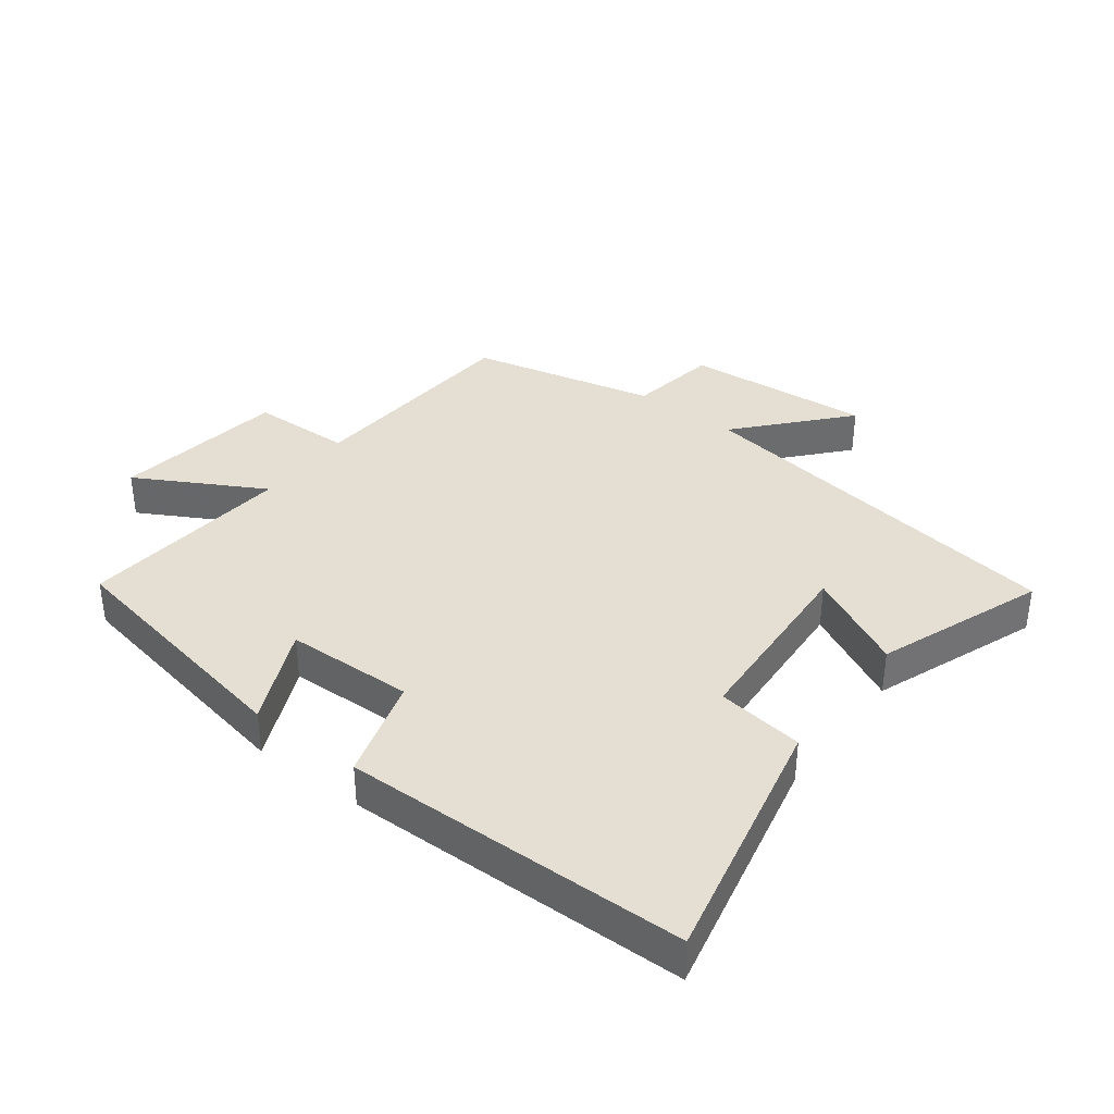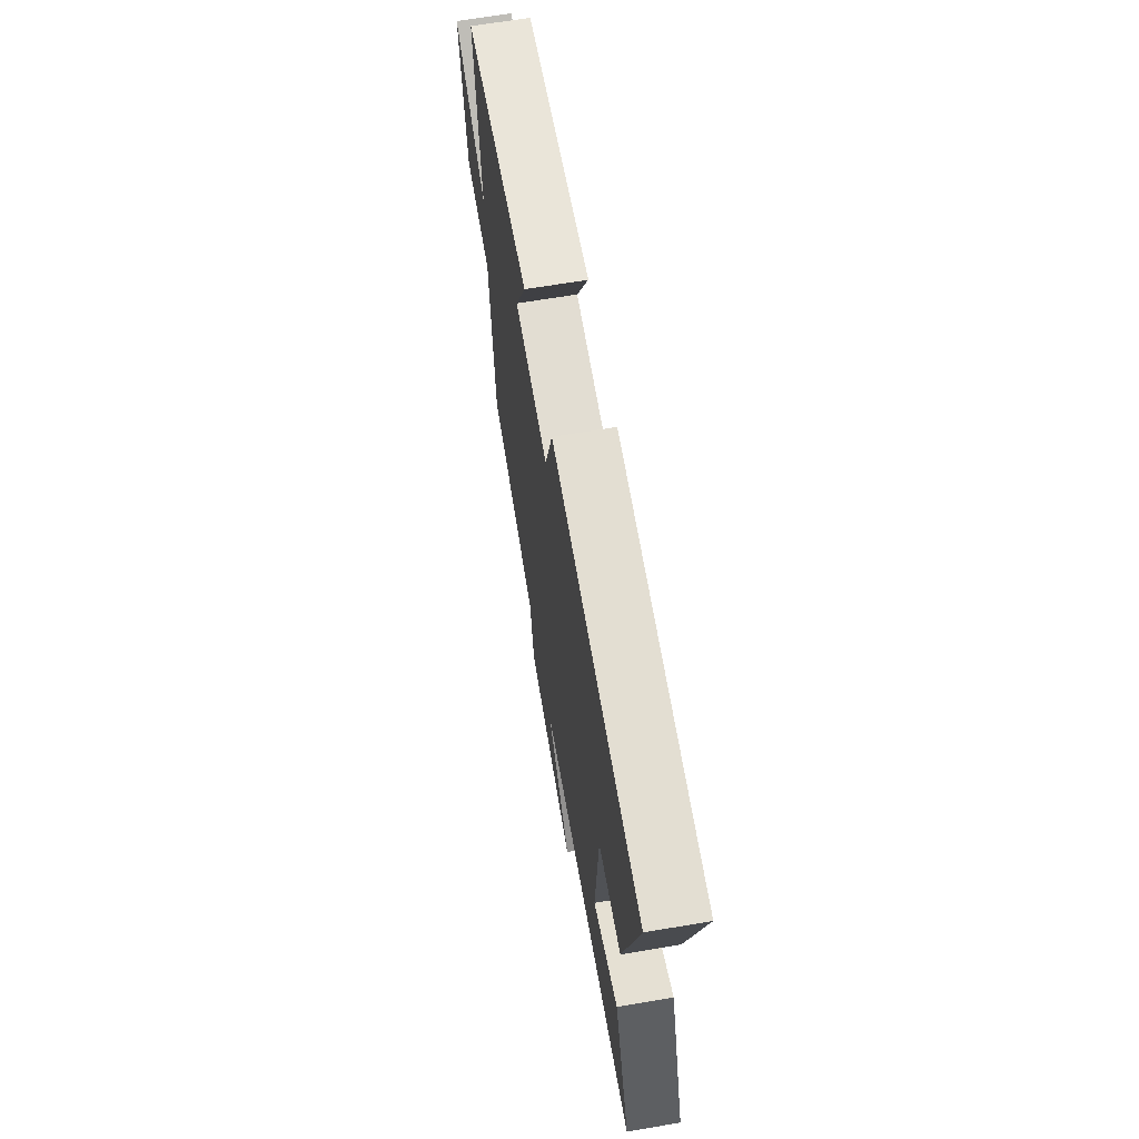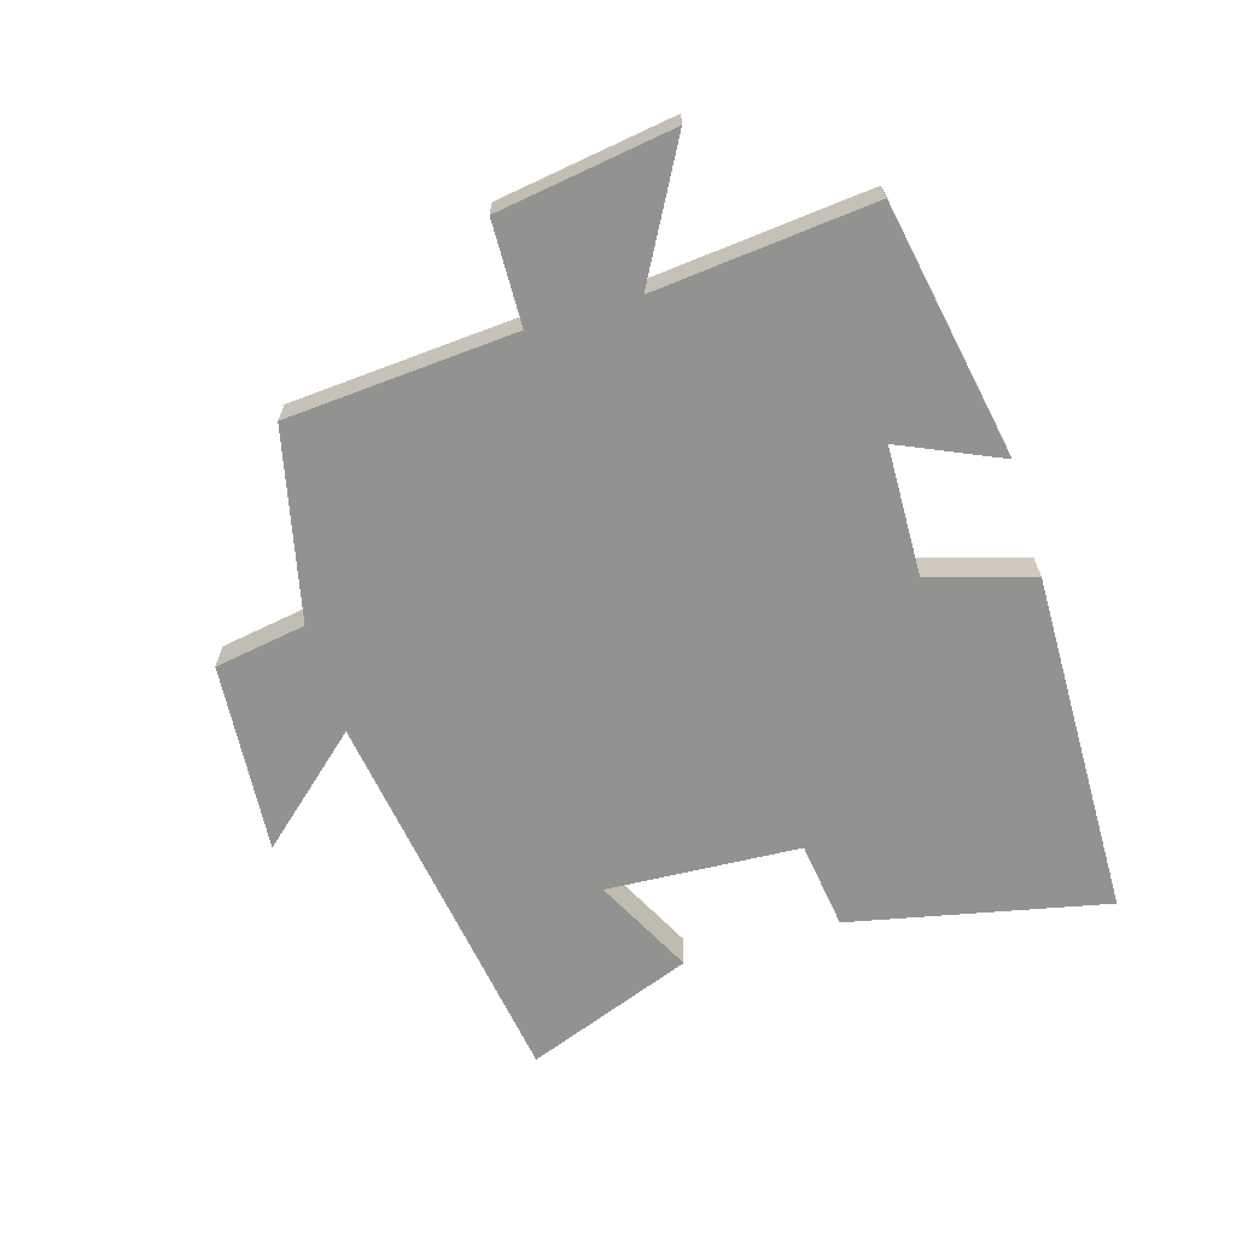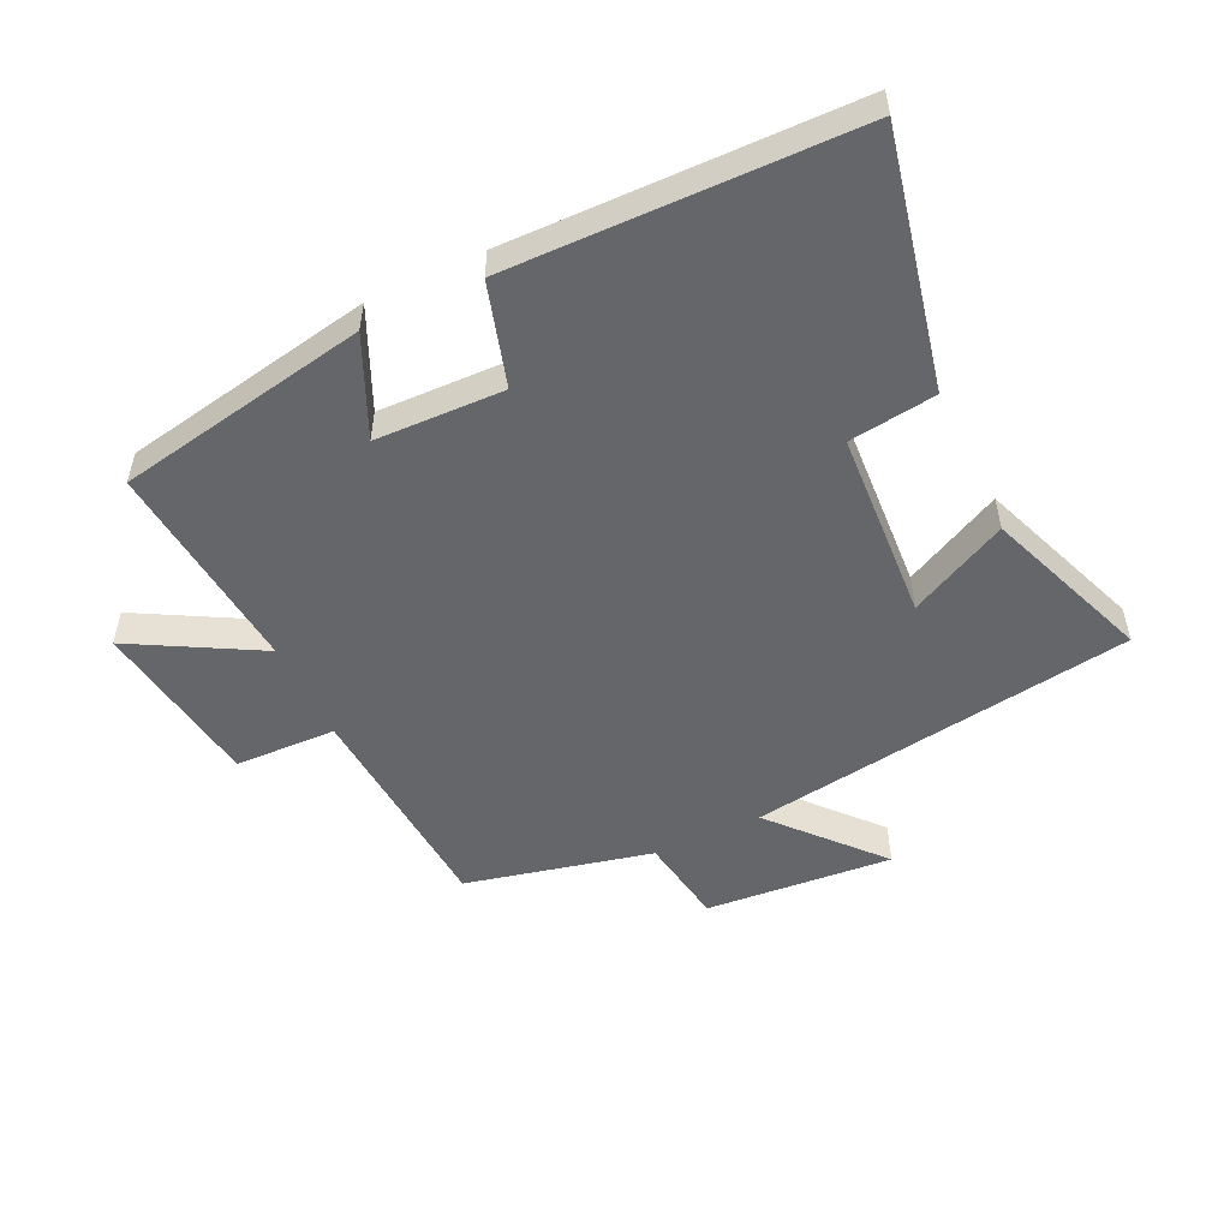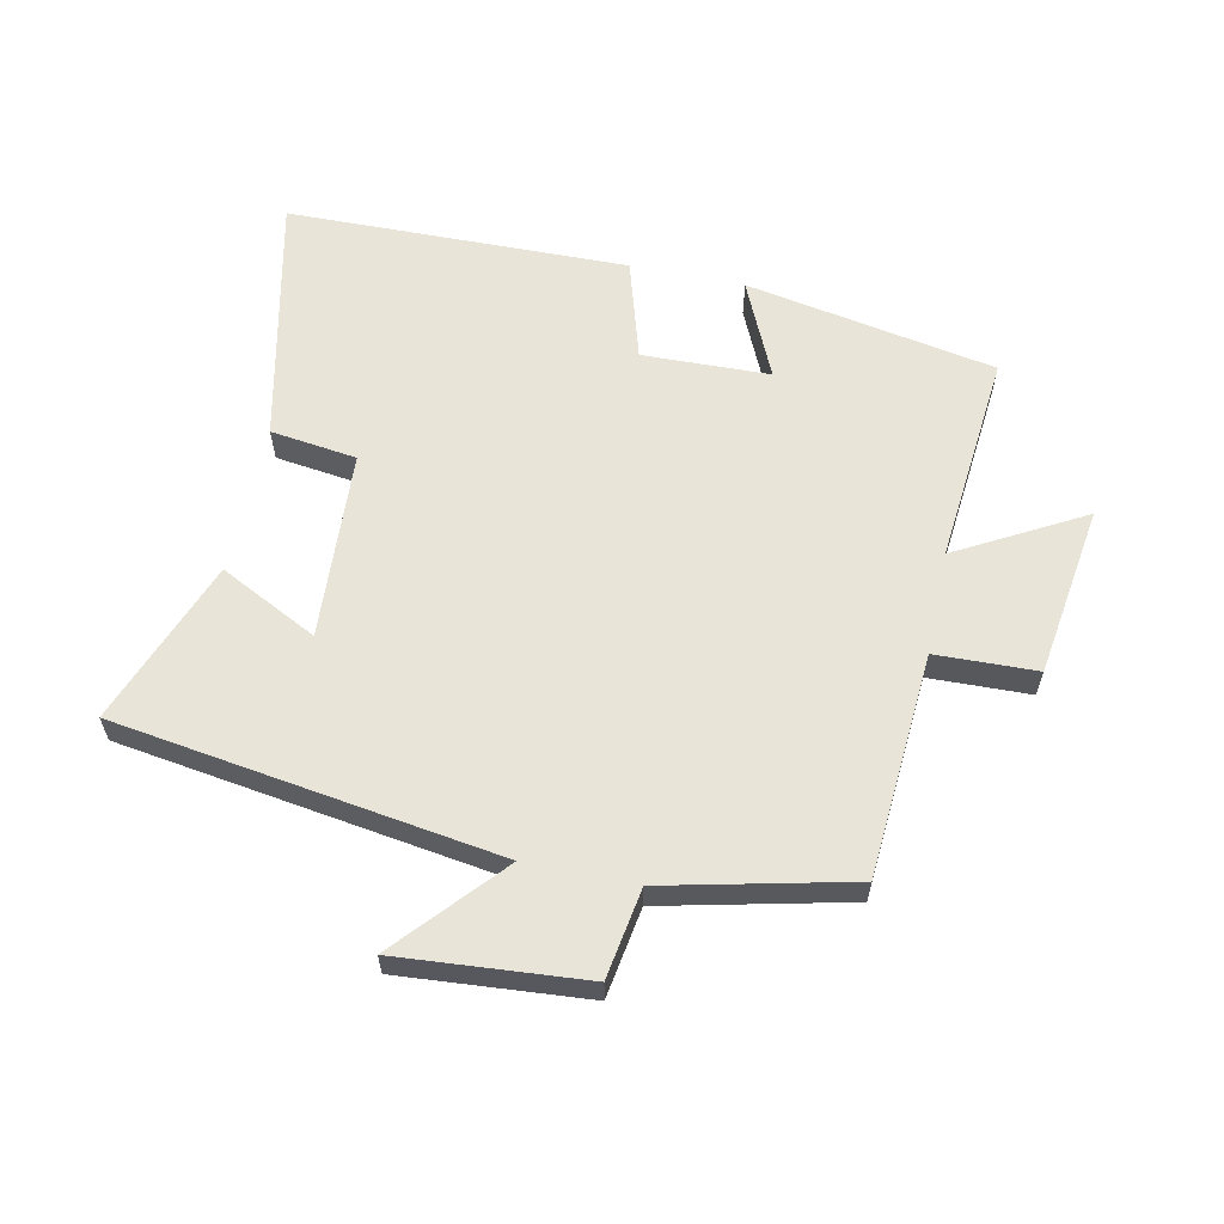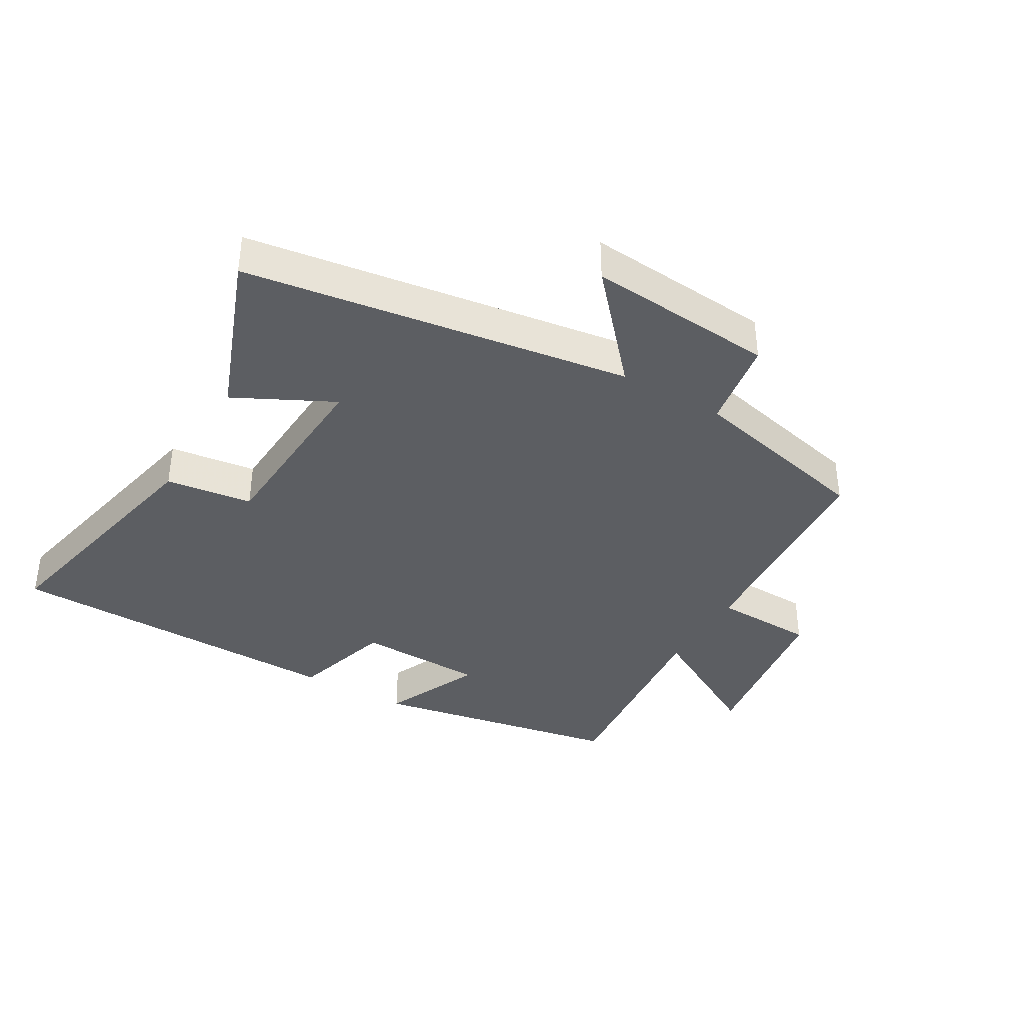
<metadata>
{"format":"obj","ext":"obj","renderer":"f3d","projection":"perspective","resolution":1024,"background":"white","views":[{"elev":36.9,"azim":37.2,"up":"+Y"},{"elev":66.6,"azim":80.4,"up":"+Z"},{"elev":-66.2,"azim":-73.1,"up":"+Y"},{"elev":-51.7,"azim":25.4,"up":"+Y"},{"elev":60.5,"azim":-168.1,"up":"+Y"},{"elev":-38.2,"azim":149.8,"up":"+Y"}]}
</metadata>
<code>
v 0.599 0.07 -0.41
v -0.009 0.07 -0.5
v 0.138 0.07 -0.666
v -0.158 0.07 -0.642
v -0.181 0.07 -0.5
v -0.475 0.07 -0.432
v -0.5 0.07 -0.077
v -0.66 0.07 -0.072
v -0.7 0.07 0.2
v -0.5 0.07 0.089
v -0.532 0.07 0.426
v -0.135 0.07 0.5
v -0.205 0.07 0.345
v -0.003 0.07 0.339
v 0.045 0.07 0.5
v 0.587 0.07 0.49
v 0.5 0.07 0.092
v 0.363 0.07 0.074
v 0.345 0.07 -0.226
v 0.5 0.07 -0.148
v 0.599 0 -0.41
v -0.009 0 -0.5
v 0.138 0 -0.666
v -0.158 0 -0.642
v -0.181 0 -0.5
v -0.475 0 -0.432
v -0.5 0 -0.077
v -0.66 0 -0.072
v -0.7 0 0.2
v -0.5 0 0.089
v -0.532 0 0.426
v -0.135 0 0.5
v -0.205 0 0.345
v -0.003 0 0.339
v 0.045 0 0.5
v 0.587 0 0.49
v 0.5 0 0.092
v 0.363 0 0.074
v 0.345 0 -0.226
v 0.5 0 -0.148
f 19 20 1 2
f 18 19 2
f 15 16 17 18
f 14 15 18 2
f 13 14 2
f 10 11 12 13
f 10 13 2
f 7 8 9 10
f 5 6 7 10
f 5 10 2
f 2 3 4 5
f 22 21 40 39
f 22 39 38
f 38 37 36 35
f 22 38 35 34
f 22 34 33
f 33 32 31 30
f 22 33 30
f 30 29 28 27
f 30 27 26 25
f 22 30 25
f 25 24 23 22
f 1 21 22 2
f 2 22 23 3
f 3 23 24 4
f 4 24 25 5
f 5 25 26 6
f 6 26 27 7
f 7 27 28 8
f 8 28 29 9
f 9 29 30 10
f 10 30 31 11
f 11 31 32 12
f 12 32 33 13
f 13 33 34 14
f 14 34 35 15
f 15 35 36 16
f 16 36 37 17
f 17 37 38 18
f 18 38 39 19
f 19 39 40 20
f 20 40 21 1

</code>
